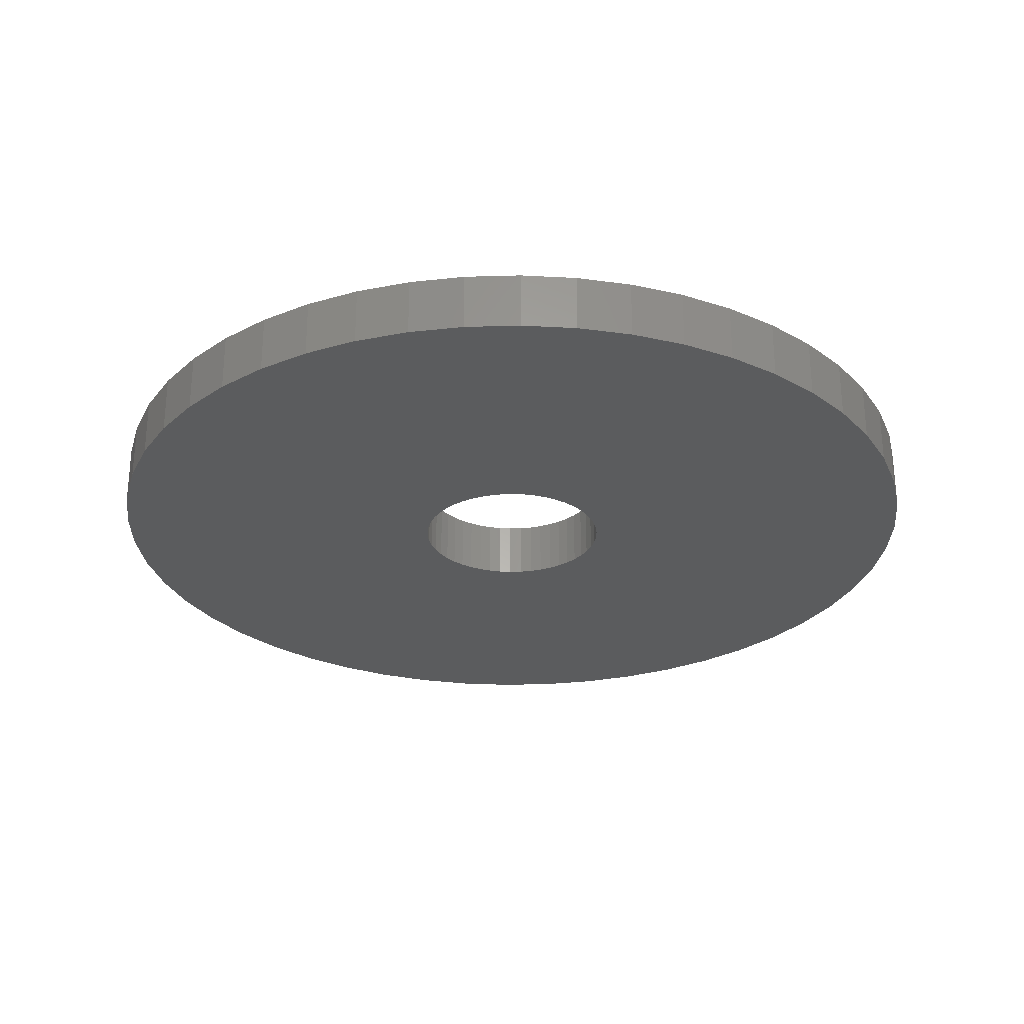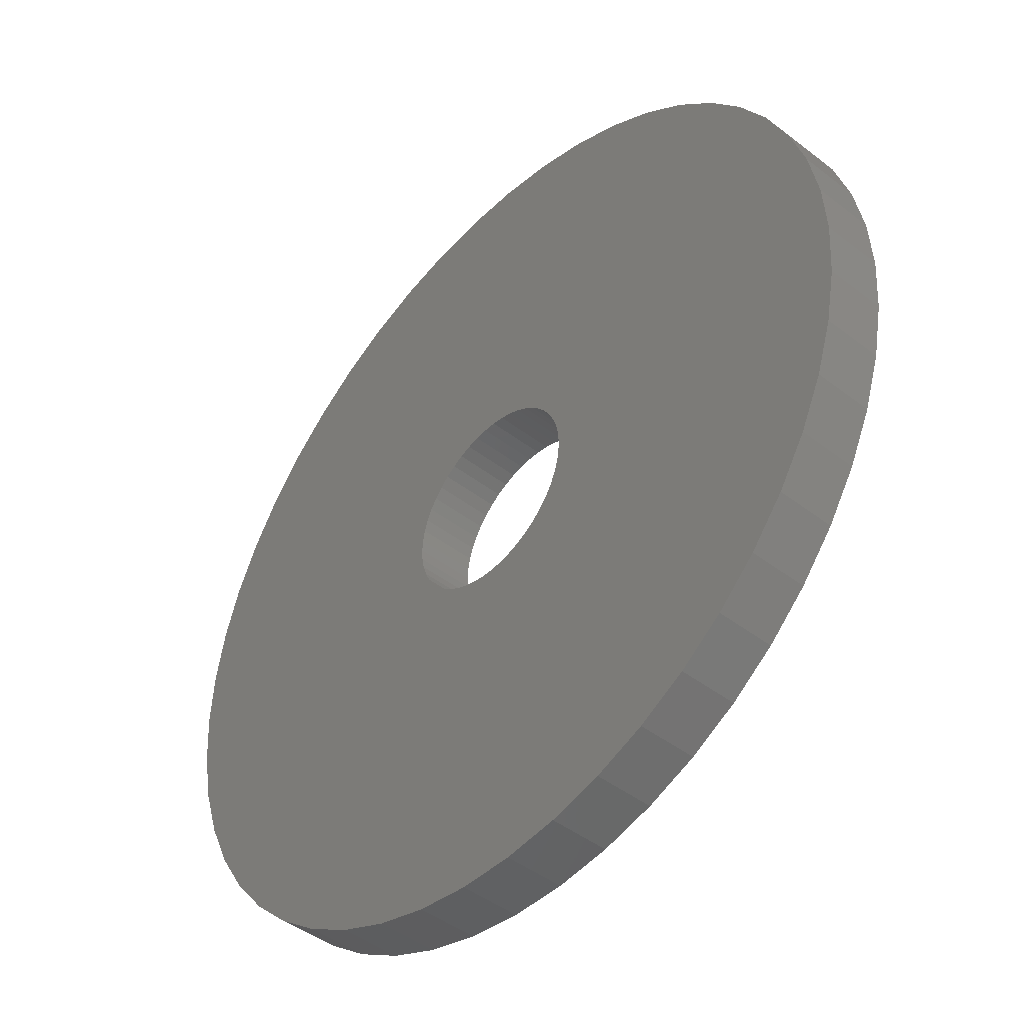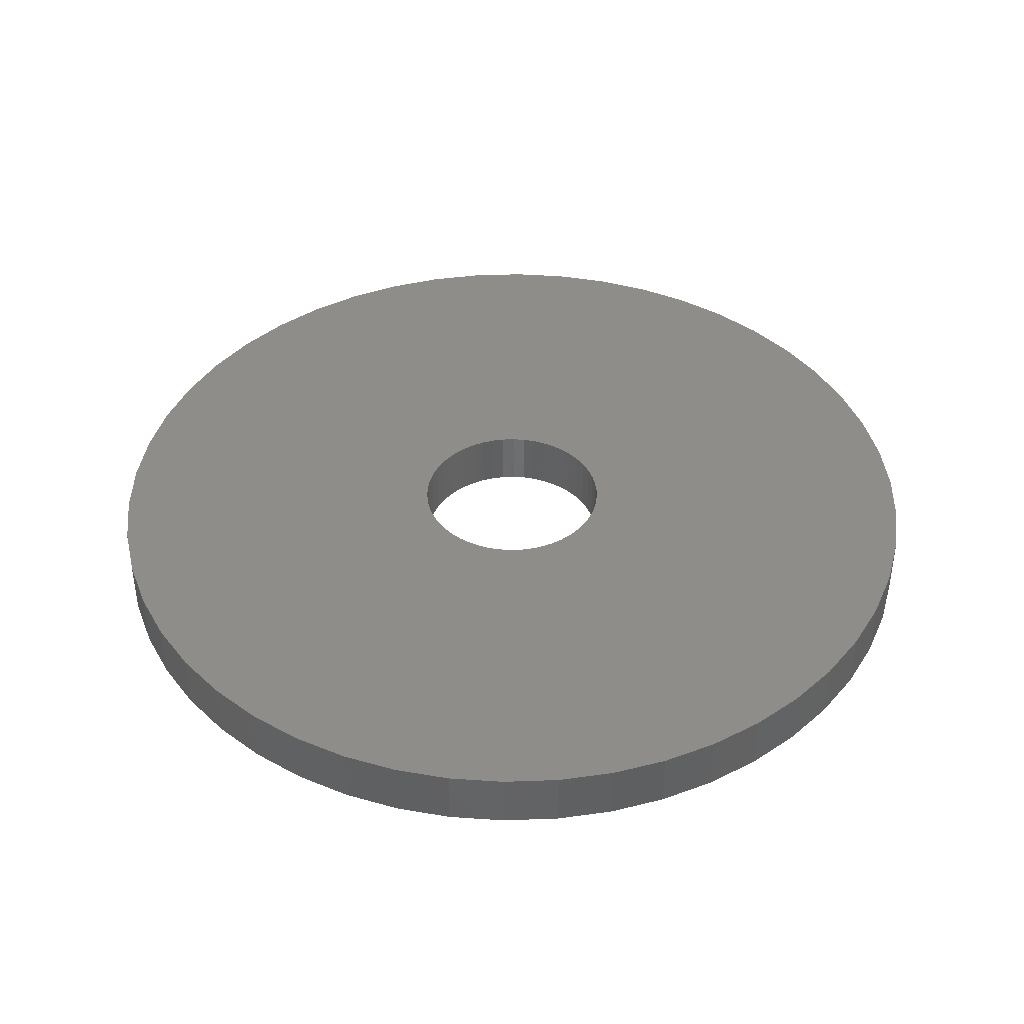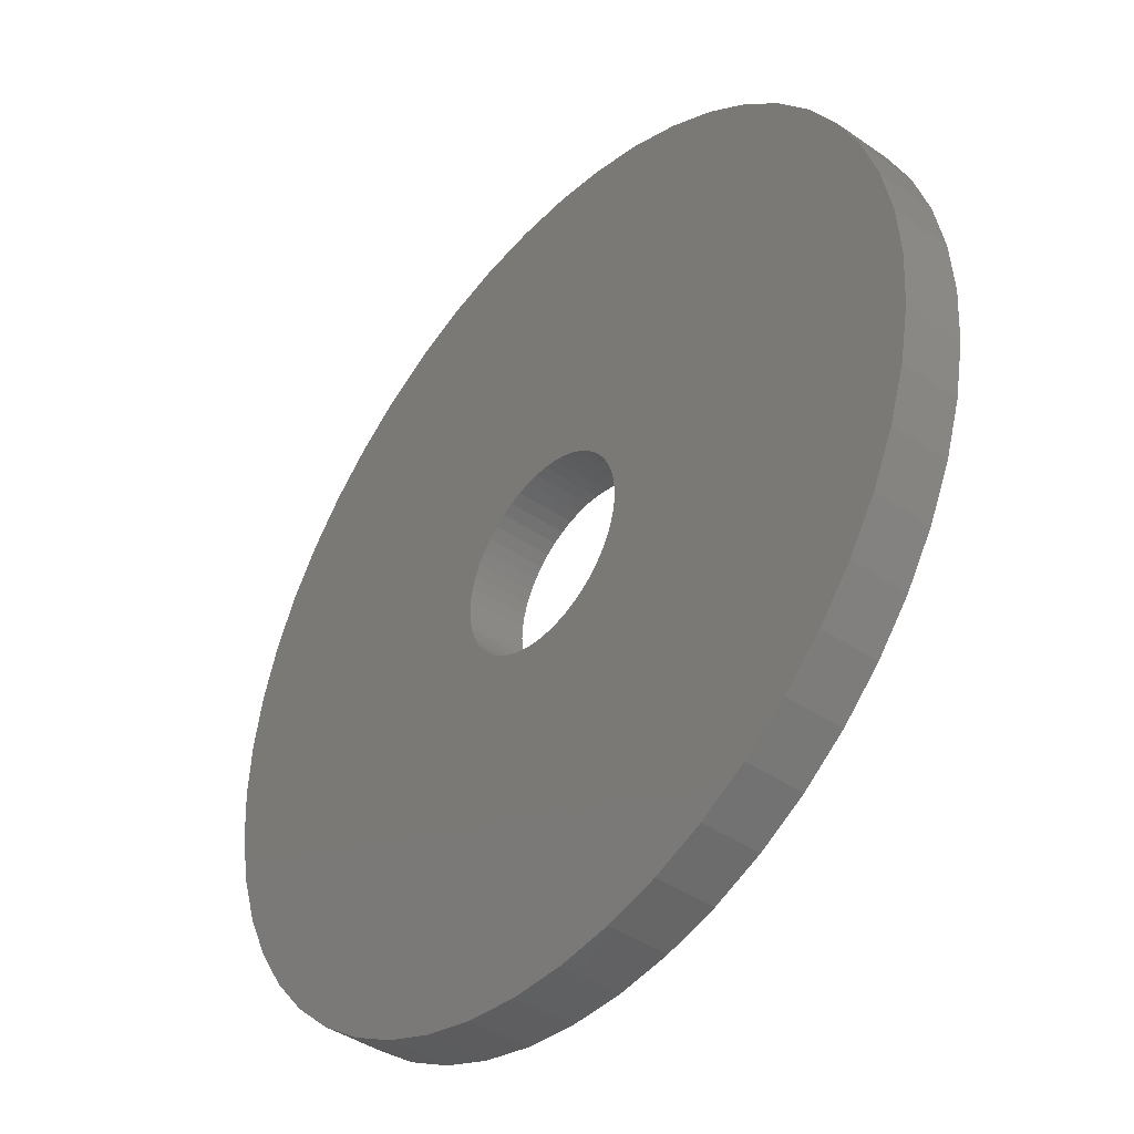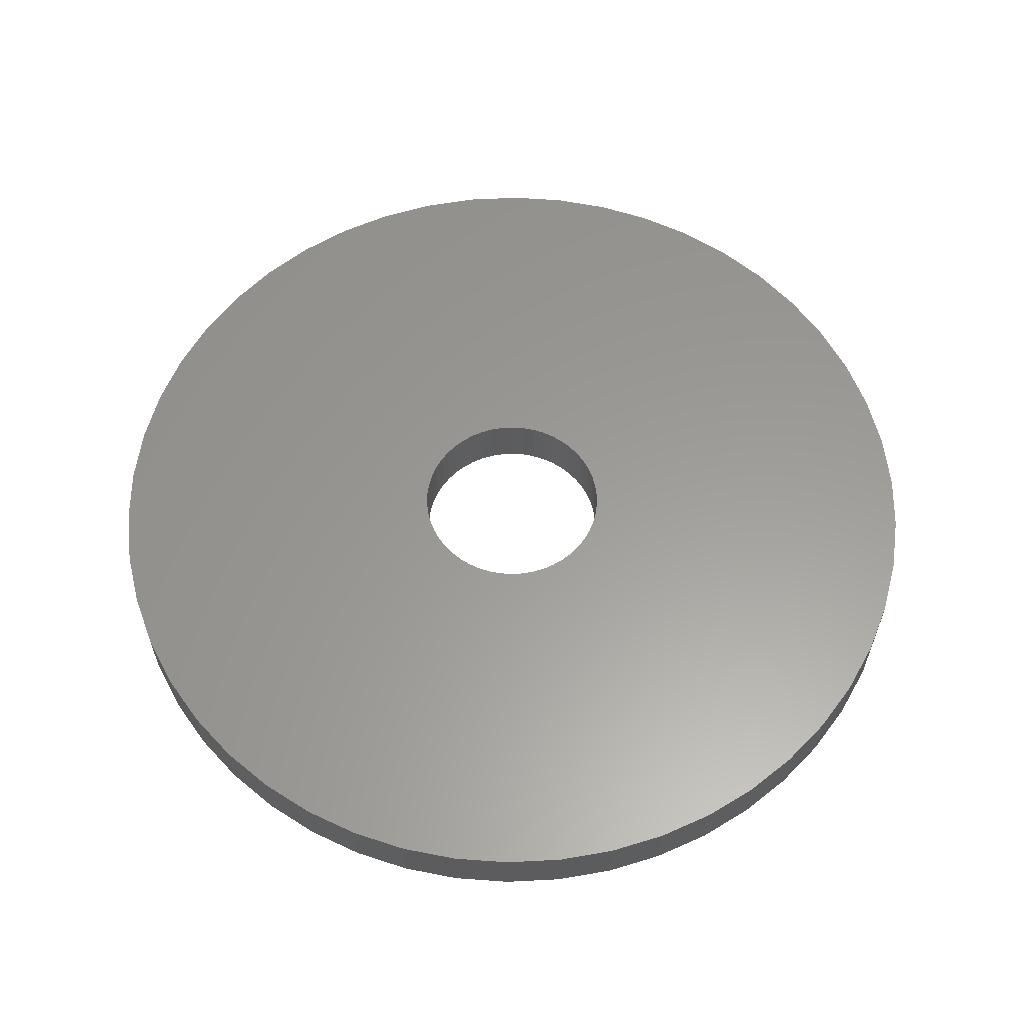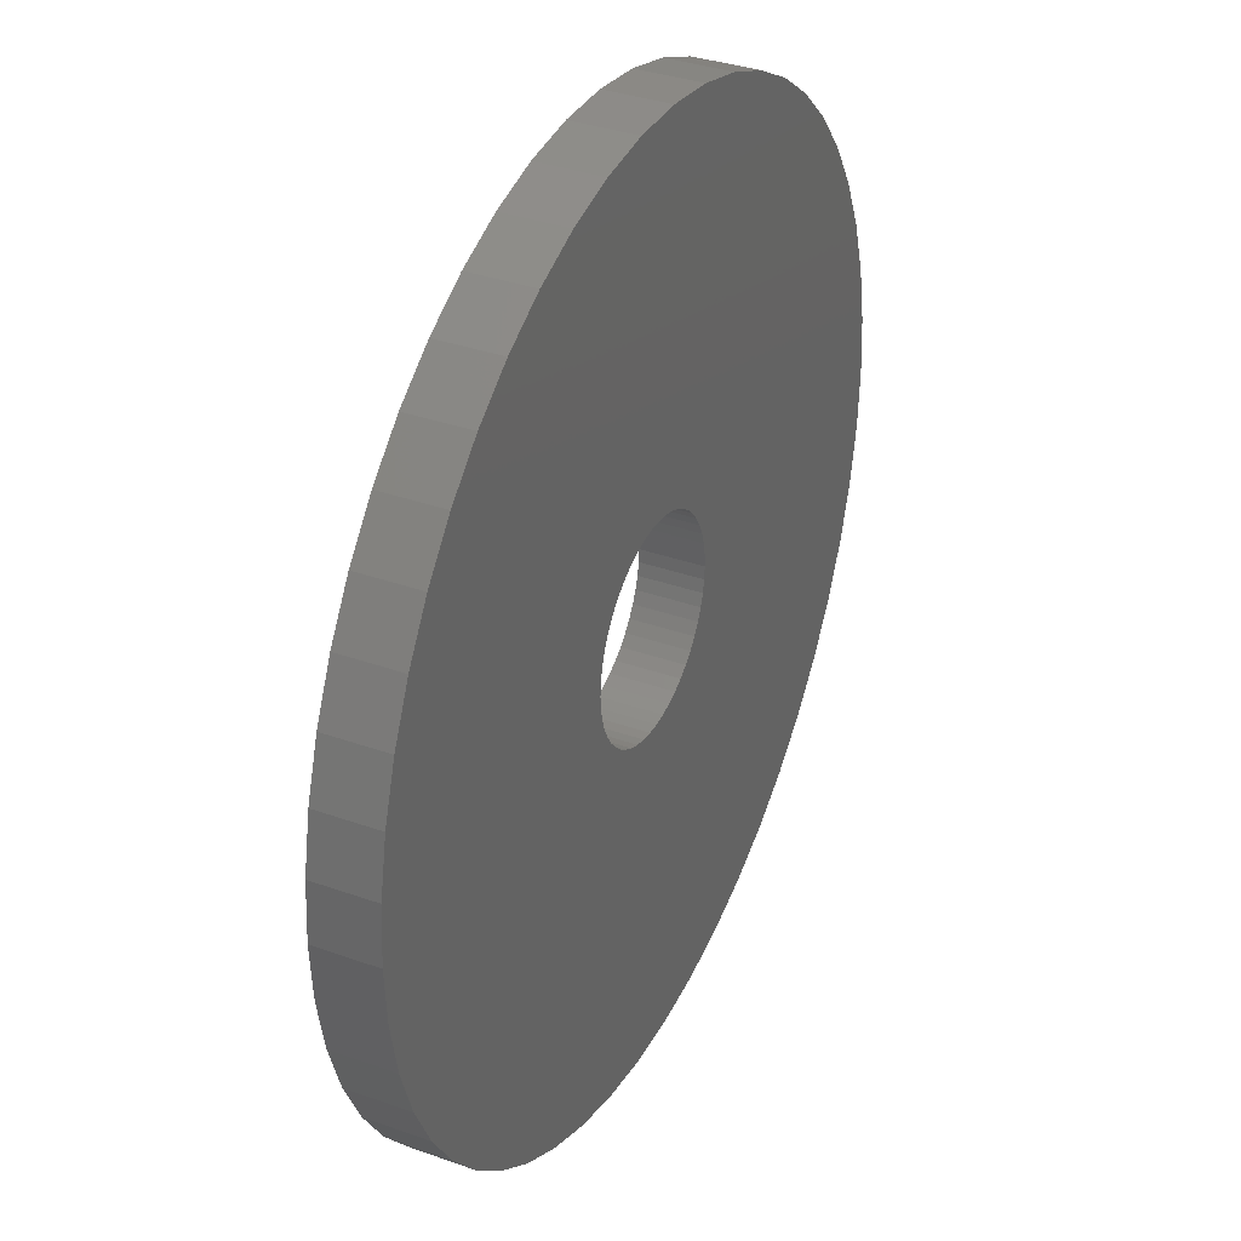
<metadata>
{"format":"stl","ext":"stl","renderer":"f3d","projection":"perspective","resolution":1024,"background":"white","views":[{"elev":-28.0,"azim":74.5,"up":"+Z"},{"elev":-44.7,"azim":-131.9,"up":"+Y"},{"elev":41.3,"azim":76.7,"up":"+Z"},{"elev":-42.3,"azim":50.3,"up":"+Y"},{"elev":59.9,"azim":119.4,"up":"+Z"},{"elev":35.2,"azim":-64.7,"up":"+Y"}]}
</metadata>
<code>
# stl→obj: 200 verts, 400 faces
v 22.5 0 1.5
v 22.32 2.82 -1.5
v 22.32 2.82 1.5
v 22.5 0 -1.5
v -22.5 0 -1.5
v -22.32 2.82 1.5
v -22.32 2.82 -1.5
v -22.5 0 1.5
v 1.413 22.46 -1.5
v -1.413 22.46 1.5
v 1.413 22.46 1.5
v -1.413 22.46 -1.5
v -1.413 -22.46 -1.5
v 1.413 -22.46 1.5
v -1.413 -22.46 1.5
v 1.413 -22.46 -1.5
v 16.4 15.4 -1.5
v 14.34 17.34 1.5
v 16.4 15.4 1.5
v 14.34 17.34 -1.5
v -14.34 17.34 -1.5
v -16.4 15.4 1.5
v -14.34 17.34 1.5
v -16.4 15.4 -1.5
v -6.953 21.4 -1.5
v -9.58 20.36 1.5
v -6.953 21.4 1.5
v -9.58 20.36 -1.5
v 20.92 8.283 1.5
v 19.72 10.84 -1.5
v 19.72 10.84 1.5
v 20.92 8.283 -1.5
v 9.58 20.36 -1.5
v 6.953 21.4 1.5
v 9.58 20.36 1.5
v 6.953 21.4 -1.5
v 12.06 19 -1.5
v 12.06 19 1.5
v -20.92 8.283 -1.5
v -19.72 10.84 1.5
v -19.72 10.84 -1.5
v -20.92 8.283 1.5
v 5 0 1.5
v 4.961 0.6267 1.5
v 21.79 5.596 1.5
v 22.32 -2.82 1.5
v 4.843 1.243 1.5
v 4.961 -0.6267 1.5
v 4.649 1.841 1.5
v 21.79 -5.596 1.5
v 4.382 2.409 1.5
v 18.2 13.23 1.5
v 4.843 -1.243 1.5
v 4.045 2.939 1.5
v 20.92 -8.283 1.5
v 3.645 3.423 1.5
v 4.649 -1.841 1.5
v 3.187 3.853 1.5
v 19.72 -10.84 1.5
v 2.679 4.222 1.5
v 4.382 -2.409 1.5
v 2.129 4.524 1.5
v 18.2 -13.23 1.5
v 4.045 -2.939 1.5
v 1.545 4.755 1.5
v 4.216 22.1 1.5
v 0.9369 4.911 1.5
v 0.314 4.99 1.5
v -0.314 4.99 1.5
v -0.9369 4.911 1.5
v -4.216 22.1 1.5
v -1.545 4.755 1.5
v -2.129 4.524 1.5
v -2.679 4.222 1.5
v -12.06 19 1.5
v -3.187 3.853 1.5
v -3.645 3.423 1.5
v -4.045 2.939 1.5
v -18.2 13.23 1.5
v 16.4 -15.4 1.5
v 3.645 -3.423 1.5
v 14.34 -17.34 1.5
v 3.187 -3.853 1.5
v 12.06 -19 1.5
v 2.679 -4.222 1.5
v 9.58 -20.36 1.5
v 2.129 -4.524 1.5
v 6.953 -21.4 1.5
v 1.545 -4.755 1.5
v 4.216 -22.1 1.5
v 0.9369 -4.911 1.5
v 0.314 -4.99 1.5
v -0.314 -4.99 1.5
v -0.9369 -4.911 1.5
v -4.216 -22.1 1.5
v -1.545 -4.755 1.5
v -6.953 -21.4 1.5
v -2.129 -4.524 1.5
v -9.58 -20.36 1.5
v -2.679 -4.222 1.5
v -12.06 -19 1.5
v -3.187 -3.853 1.5
v -14.34 -17.34 1.5
v -3.645 -3.423 1.5
v -16.4 -15.4 1.5
v -4.045 -2.939 1.5
v -18.2 -13.23 1.5
v -4.382 -2.409 1.5
v -19.72 -10.84 1.5
v -4.649 -1.841 1.5
v -20.92 -8.283 1.5
v -4.843 -1.243 1.5
v -21.79 -5.596 1.5
v -4.961 -0.6267 1.5
v -22.32 -2.82 1.5
v -5 0 1.5
v -4.382 2.409 1.5
v -4.649 1.841 1.5
v -4.843 1.243 1.5
v -21.79 5.596 1.5
v -4.961 0.6267 1.5
v -4.216 22.1 -1.5
v -20.92 -8.283 -1.5
v -21.79 -5.596 -1.5
v 4.216 -22.1 -1.5
v 6.953 -21.4 -1.5
v 9.58 -20.36 -1.5
v 21.79 5.596 -1.5
v 18.2 13.23 -1.5
v 4.216 22.1 -1.5
v -18.2 13.23 -1.5
v -21.79 5.596 -1.5
v -12.06 19 -1.5
v 22.32 -2.82 -1.5
v 12.06 -19 -1.5
v 14.34 -17.34 -1.5
v 16.4 -15.4 -1.5
v 20.92 -8.283 -1.5
v 19.72 -10.84 -1.5
v 21.79 -5.596 -1.5
v 18.2 -13.23 -1.5
v -16.4 -15.4 -1.5
v -14.34 -17.34 -1.5
v -18.2 -13.23 -1.5
v -19.72 -10.84 -1.5
v 5 0 -1.5
v 4.961 -0.6267 -1.5
v 4.843 -1.243 -1.5
v 4.961 0.6267 -1.5
v 4.649 -1.841 -1.5
v 4.382 -2.409 -1.5
v 4.843 1.243 -1.5
v 4.045 -2.939 -1.5
v 3.645 -3.423 -1.5
v 4.649 1.841 -1.5
v 3.187 -3.853 -1.5
v 2.679 -4.222 -1.5
v 4.382 2.409 -1.5
v 2.129 -4.524 -1.5
v 4.045 2.939 -1.5
v 1.545 -4.755 -1.5
v 0.9369 -4.911 -1.5
v 0.314 -4.99 -1.5
v -0.314 -4.99 -1.5
v -0.9369 -4.911 -1.5
v -4.216 -22.1 -1.5
v -1.545 -4.755 -1.5
v -6.953 -21.4 -1.5
v -2.129 -4.524 -1.5
v -9.58 -20.36 -1.5
v -2.679 -4.222 -1.5
v -12.06 -19 -1.5
v -3.187 -3.853 -1.5
v -3.645 -3.423 -1.5
v -4.045 -2.939 -1.5
v 3.645 3.423 -1.5
v 3.187 3.853 -1.5
v 2.679 4.222 -1.5
v 2.129 4.524 -1.5
v 1.545 4.755 -1.5
v 0.9369 4.911 -1.5
v 0.314 4.99 -1.5
v -0.314 4.99 -1.5
v -0.9369 4.911 -1.5
v -1.545 4.755 -1.5
v -2.129 4.524 -1.5
v -2.679 4.222 -1.5
v -3.187 3.853 -1.5
v -3.645 3.423 -1.5
v -4.045 2.939 -1.5
v -4.382 2.409 -1.5
v -4.649 1.841 -1.5
v -4.843 1.243 -1.5
v -4.961 0.6267 -1.5
v -5 0 -1.5
v -4.382 -2.409 -1.5
v -4.649 -1.841 -1.5
v -4.843 -1.243 -1.5
v -4.961 -0.6267 -1.5
v -22.32 -2.82 -1.5
f 1 2 3
f 2 1 4
f 5 6 7
f 6 5 8
f 9 10 11
f 10 9 12
f 13 14 15
f 14 13 16
f 17 18 19
f 18 17 20
f 21 22 23
f 22 21 24
f 25 26 27
f 26 25 28
f 29 30 31
f 30 29 32
f 33 34 35
f 34 33 36
f 37 35 38
f 35 37 33
f 39 40 41
f 40 39 42
f 43 1 3
f 44 3 45
f 1 43 46
f 47 45 29
f 48 46 43
f 49 29 31
f 46 48 50
f 51 31 52
f 53 50 48
f 54 52 19
f 50 53 55
f 56 19 18
f 57 55 53
f 58 18 38
f 55 57 59
f 60 38 35
f 61 59 57
f 62 35 34
f 59 61 63
f 64 63 61
f 3 44 43
f 45 47 44
f 29 49 47
f 31 51 49
f 65 34 66
f 52 54 51
f 19 56 54
f 18 58 56
f 38 60 58
f 35 62 60
f 34 65 62
f 67 66 11
f 66 67 65
f 11 68 67
f 11 69 68
f 10 69 11
f 69 10 70
f 71 70 10
f 70 71 72
f 27 72 71
f 72 27 73
f 26 73 27
f 73 26 74
f 75 74 26
f 74 75 76
f 23 76 75
f 76 23 77
f 22 77 23
f 77 22 78
f 79 78 22
f 63 64 80
f 81 80 64
f 80 81 82
f 83 82 81
f 82 83 84
f 85 84 83
f 84 85 86
f 87 86 85
f 86 87 88
f 89 88 87
f 88 89 90
f 91 90 89
f 90 91 14
f 92 14 91
f 93 14 92
f 15 93 94
f 93 15 14
f 95 94 96
f 97 96 98
f 99 98 100
f 101 100 102
f 103 102 104
f 105 104 106
f 94 95 15
f 107 106 108
f 109 108 110
f 111 110 112
f 113 112 114
f 115 114 116
f 78 79 117
f 96 97 95
f 40 117 79
f 98 99 97
f 117 40 118
f 100 101 99
f 42 118 40
f 102 103 101
f 118 42 119
f 104 105 103
f 120 119 42
f 106 107 105
f 119 120 121
f 108 109 107
f 6 121 120
f 110 111 109
f 121 6 116
f 112 113 111
f 8 116 6
f 114 115 113
f 116 8 115
f 122 27 71
f 27 122 25
f 123 113 124
f 113 123 111
f 16 90 14
f 90 16 125
f 126 86 88
f 86 126 127
f 45 32 29
f 32 45 128
f 3 128 45
f 128 3 2
f 52 17 19
f 17 52 129
f 31 129 52
f 129 31 30
f 36 66 34
f 66 36 130
f 130 11 66
f 11 130 9
f 20 38 18
f 38 20 37
f 41 79 131
f 79 41 40
f 131 22 24
f 22 131 79
f 132 42 39
f 42 132 120
f 7 120 132
f 120 7 6
f 28 75 26
f 75 28 133
f 133 23 75
f 23 133 21
f 12 71 10
f 71 12 122
f 46 4 1
f 4 46 134
f 127 84 86
f 84 127 135
f 136 80 82
f 80 136 137
f 59 138 55
f 138 59 139
f 55 140 50
f 140 55 138
f 80 141 63
f 141 80 137
f 142 103 105
f 103 142 143
f 144 109 145
f 109 144 107
f 146 4 134
f 147 134 140
f 4 146 2
f 148 140 138
f 149 2 146
f 150 138 139
f 2 149 128
f 151 139 141
f 152 128 149
f 153 141 137
f 128 152 32
f 154 137 136
f 155 32 152
f 156 136 135
f 32 155 30
f 157 135 127
f 158 30 155
f 159 127 126
f 30 158 129
f 160 129 158
f 134 147 146
f 140 148 147
f 138 150 148
f 139 151 150
f 161 126 125
f 141 153 151
f 137 154 153
f 136 156 154
f 135 157 156
f 127 159 157
f 126 161 159
f 162 125 16
f 125 162 161
f 16 163 162
f 16 164 163
f 13 164 16
f 164 13 165
f 166 165 13
f 165 166 167
f 168 167 166
f 167 168 169
f 170 169 168
f 169 170 171
f 172 171 170
f 171 172 173
f 143 173 172
f 173 143 174
f 142 174 143
f 174 142 175
f 144 175 142
f 129 160 17
f 176 17 160
f 17 176 20
f 177 20 176
f 20 177 37
f 178 37 177
f 37 178 33
f 179 33 178
f 33 179 36
f 180 36 179
f 36 180 130
f 181 130 180
f 130 181 9
f 182 9 181
f 183 9 182
f 12 183 184
f 183 12 9
f 122 184 185
f 25 185 186
f 28 186 187
f 133 187 188
f 21 188 189
f 24 189 190
f 184 122 12
f 131 190 191
f 41 191 192
f 39 192 193
f 132 193 194
f 7 194 195
f 175 144 196
f 185 25 122
f 145 196 144
f 186 28 25
f 196 145 197
f 187 133 28
f 123 197 145
f 188 21 133
f 197 123 198
f 189 24 21
f 124 198 123
f 190 131 24
f 198 124 199
f 191 41 131
f 200 199 124
f 192 39 41
f 199 200 195
f 193 132 39
f 5 195 200
f 194 7 132
f 195 5 7
f 125 88 90
f 88 125 126
f 50 134 46
f 134 50 140
f 135 82 84
f 82 135 136
f 63 139 59
f 139 63 141
f 166 15 95
f 15 166 13
f 170 97 99
f 97 170 168
f 168 95 97
f 95 168 166
f 142 107 144
f 107 142 105
f 145 111 123
f 111 145 109
f 124 115 200
f 115 124 113
f 200 8 5
f 8 200 115
f 172 99 101
f 99 172 170
f 143 101 103
f 101 143 172
f 146 44 149
f 44 146 43
f 116 194 121
f 194 116 195
f 183 68 69
f 68 183 182
f 163 93 92
f 93 163 164
f 154 83 81
f 83 154 156
f 177 56 58
f 56 177 176
f 189 76 77
f 76 189 188
f 186 72 73
f 72 186 185
f 155 51 158
f 51 155 49
f 149 47 152
f 47 149 44
f 180 62 65
f 62 180 179
f 181 65 67
f 65 181 180
f 179 60 62
f 60 179 178
f 117 190 78
f 190 117 191
f 78 189 77
f 189 78 190
f 119 192 118
f 192 119 193
f 188 74 76
f 74 188 187
f 185 70 72
f 70 185 184
f 162 92 91
f 92 162 163
f 152 49 155
f 49 152 47
f 160 56 176
f 56 160 54
f 158 54 160
f 54 158 51
f 182 67 68
f 67 182 181
f 178 58 60
f 58 178 177
f 118 191 117
f 191 118 192
f 121 193 119
f 193 121 194
f 187 73 74
f 73 187 186
f 184 69 70
f 69 184 183
f 148 48 147
f 48 148 53
f 167 98 96
f 98 167 169
f 156 85 83
f 85 156 157
f 159 89 87
f 89 159 161
f 154 64 153
f 64 154 81
f 151 57 150
f 57 151 61
f 147 43 146
f 43 147 48
f 165 96 94
f 96 165 167
f 104 175 106
f 175 104 174
f 108 197 110
f 197 108 196
f 110 198 112
f 198 110 197
f 114 195 116
f 195 114 199
f 157 87 85
f 87 157 159
f 161 91 89
f 91 161 162
f 153 61 151
f 61 153 64
f 150 53 148
f 53 150 57
f 164 94 93
f 94 164 165
f 173 104 102
f 104 173 174
f 106 196 108
f 196 106 175
f 112 199 114
f 199 112 198
f 169 100 98
f 100 169 171
f 171 102 100
f 102 171 173

</code>
